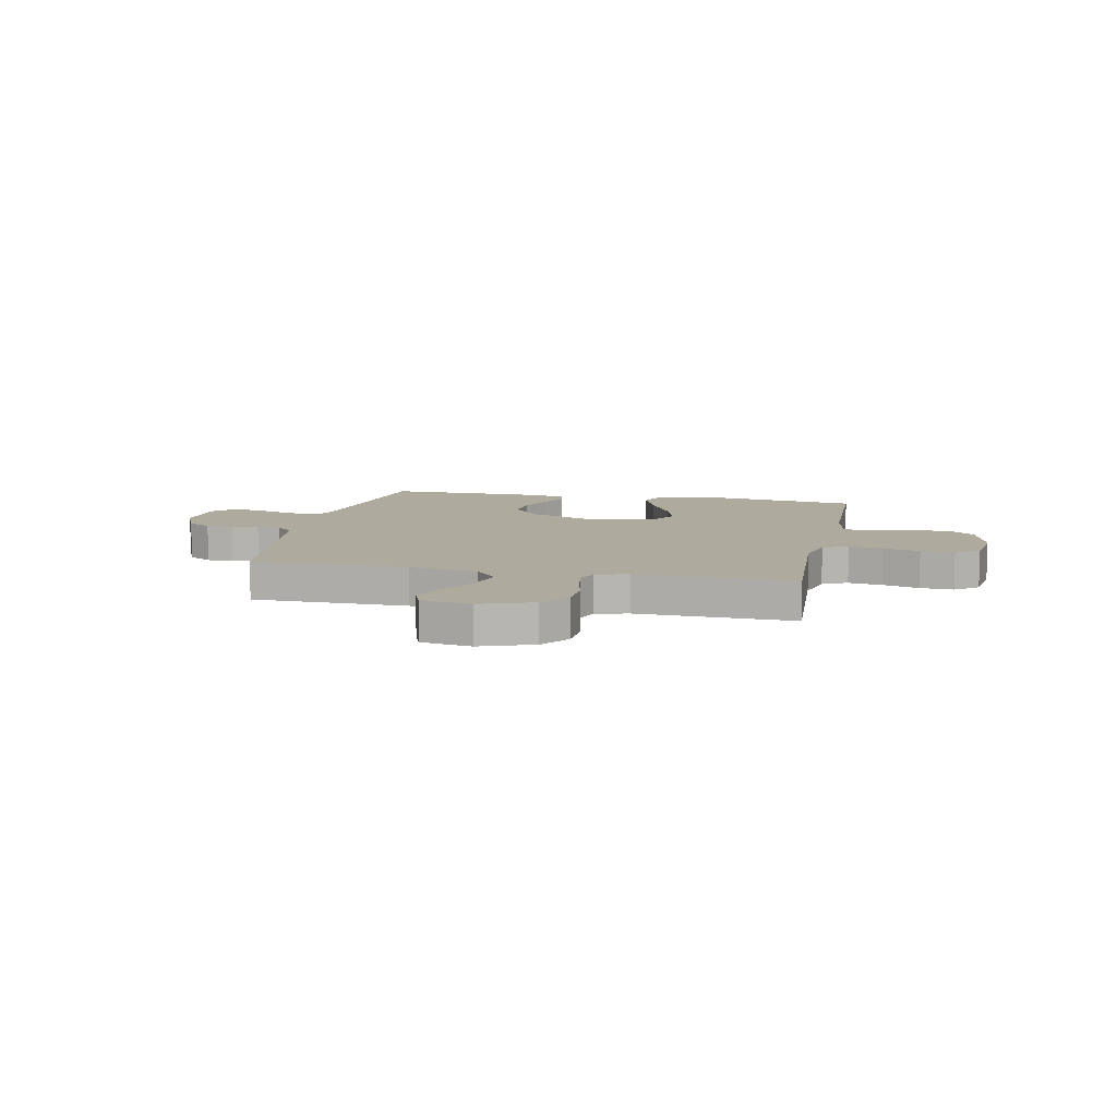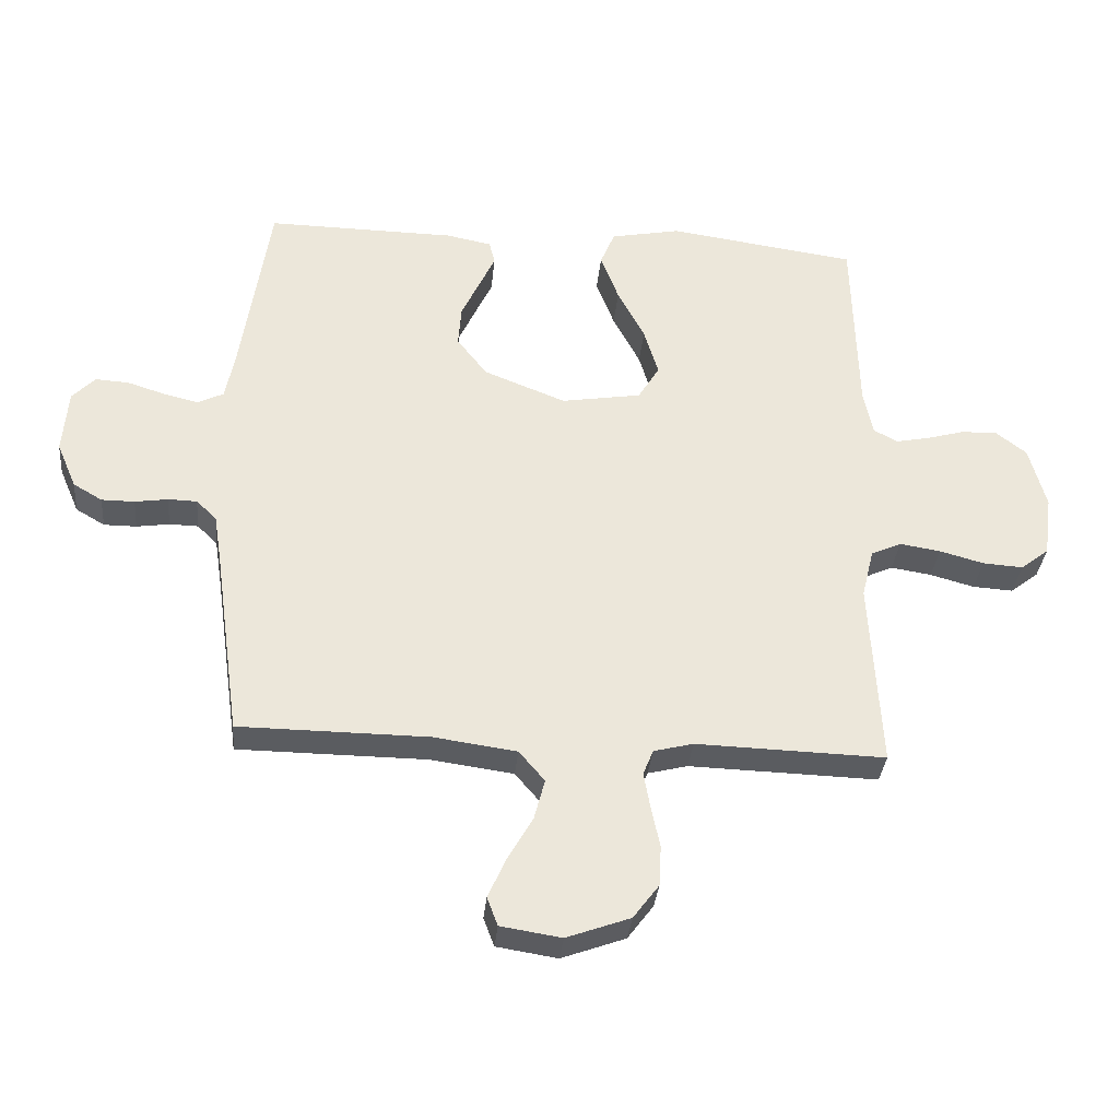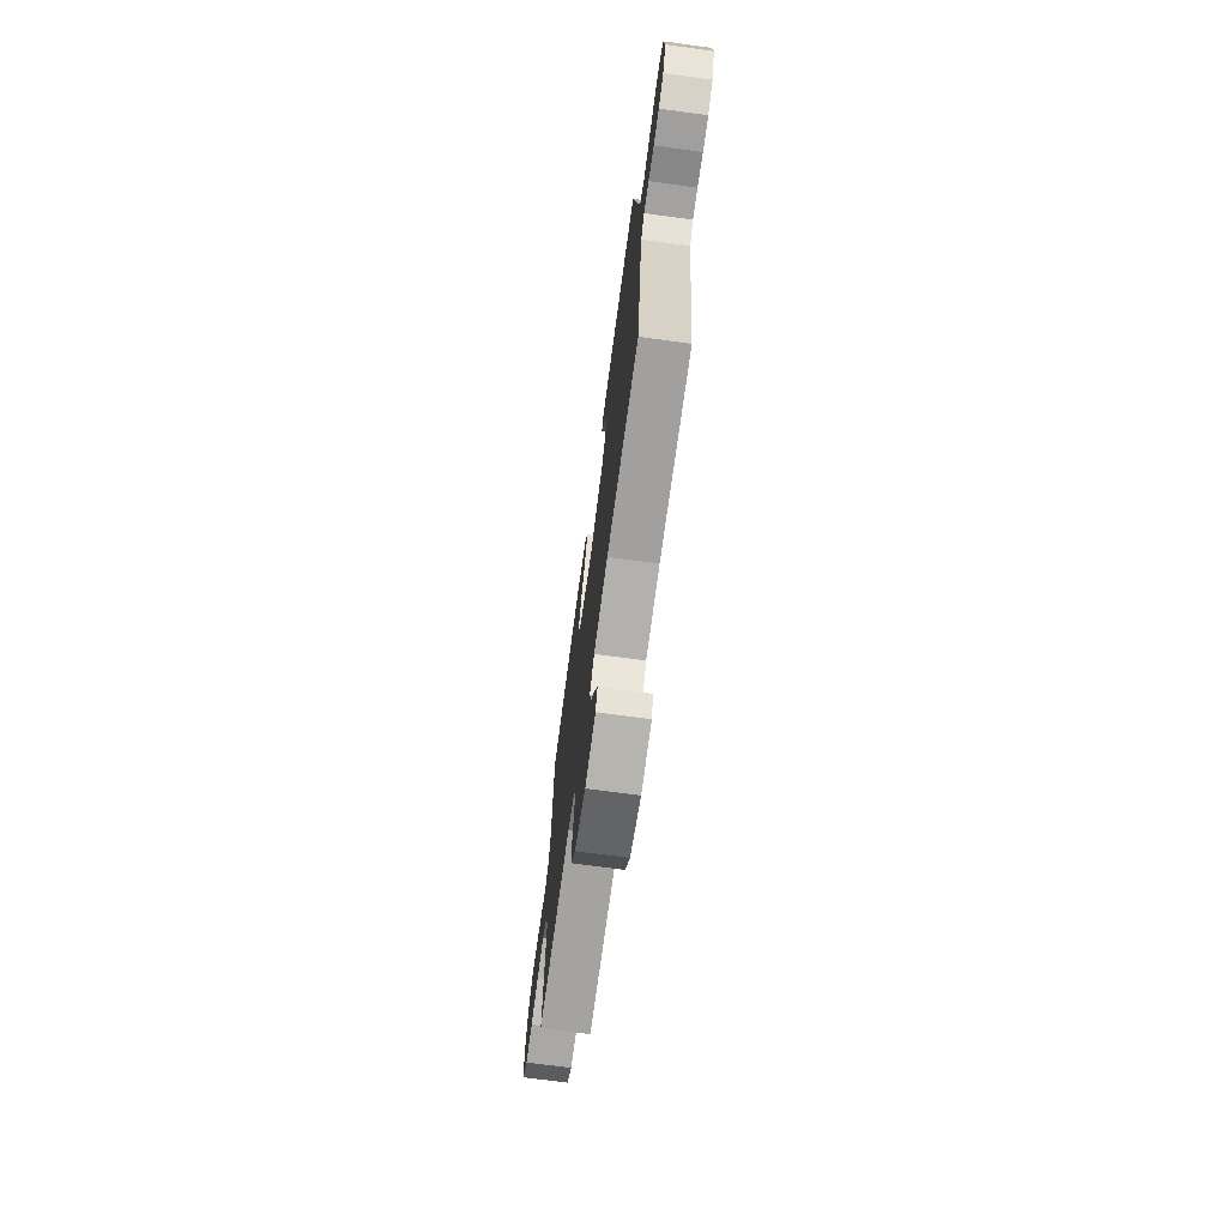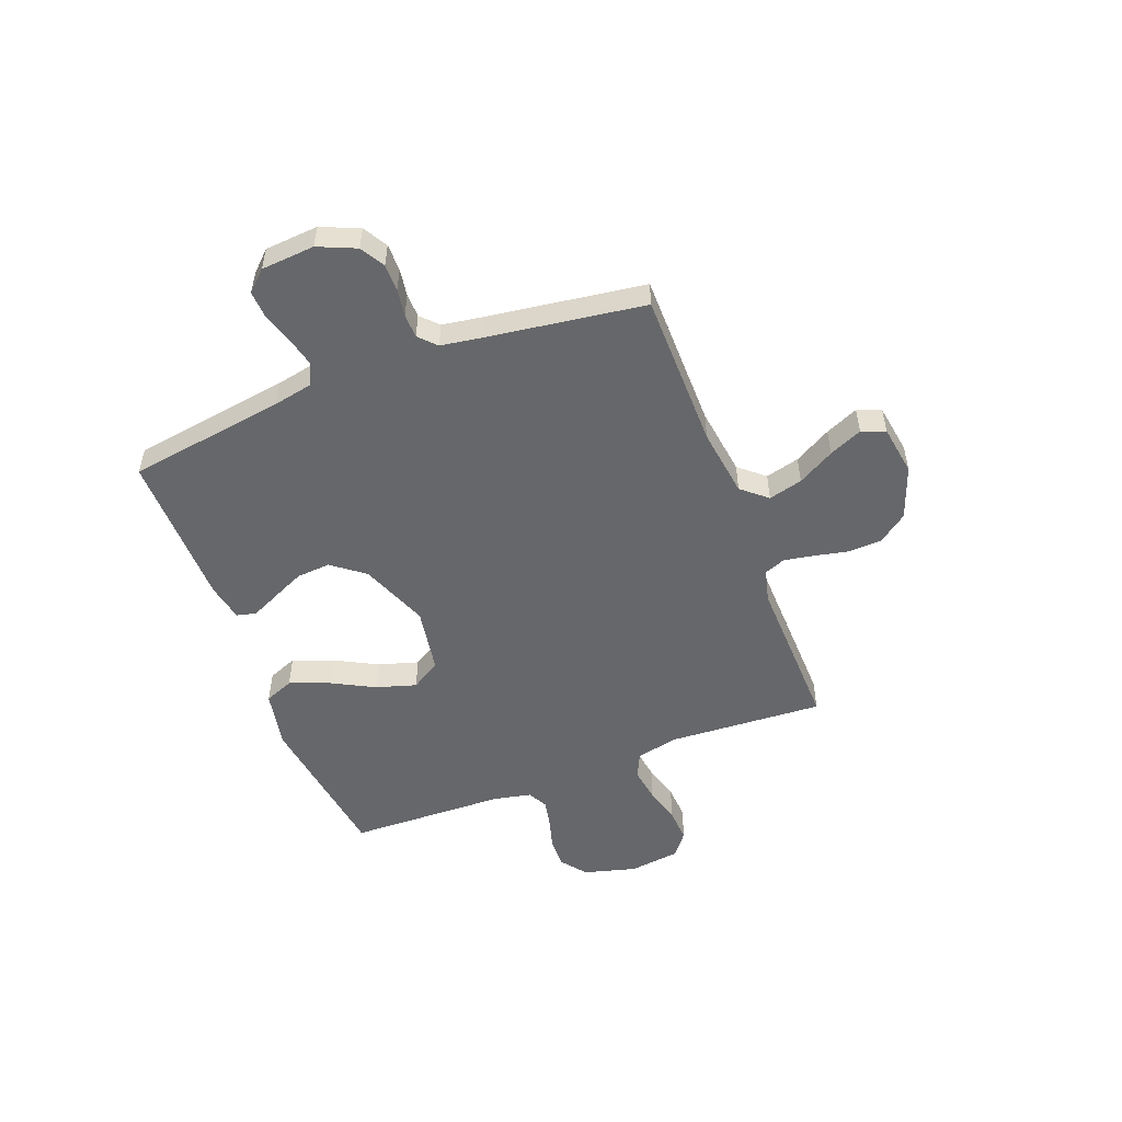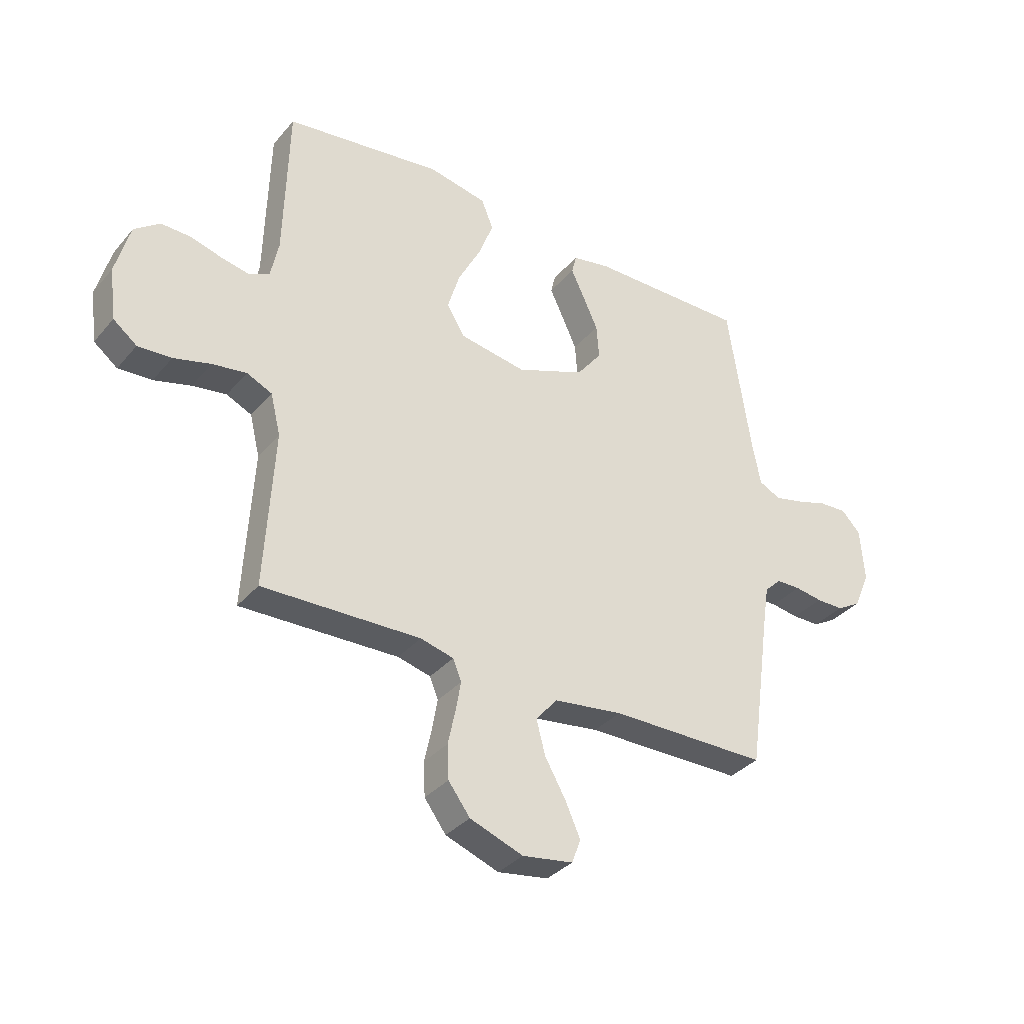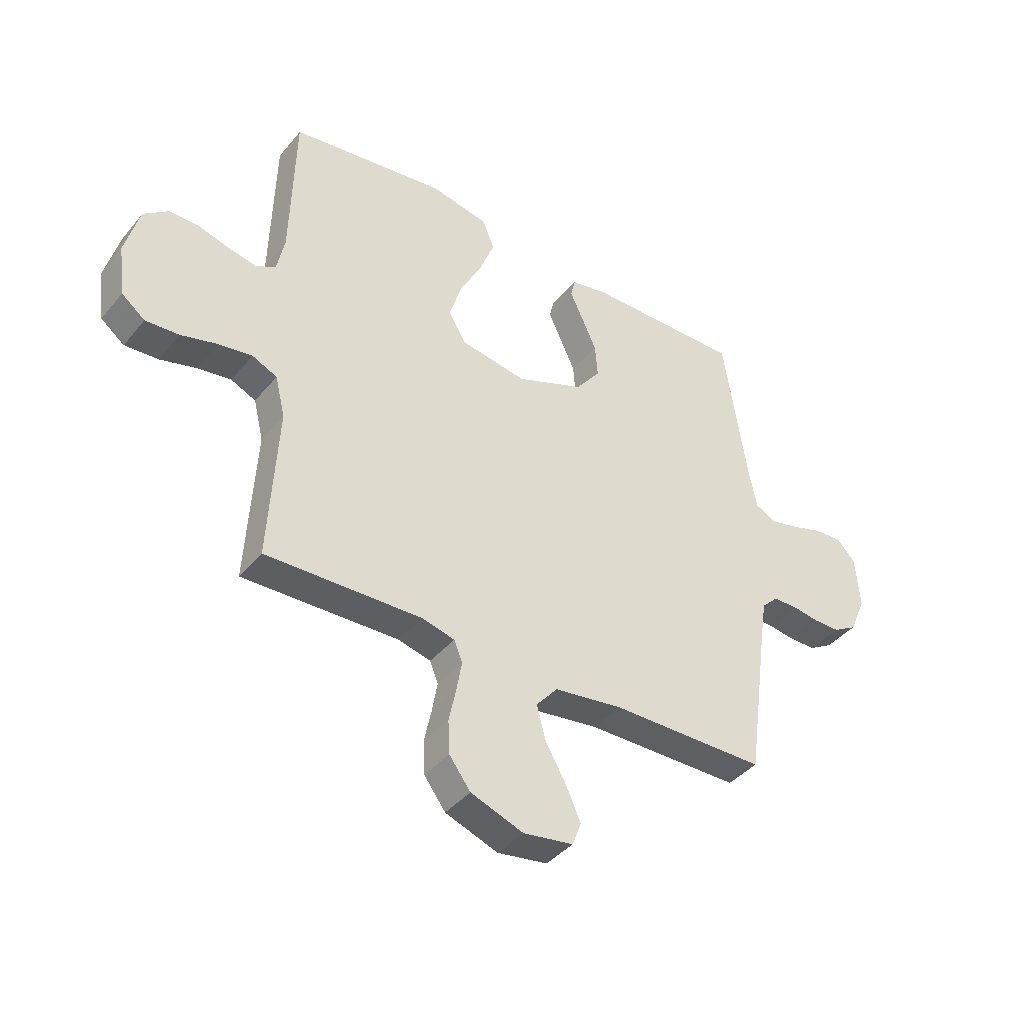
<metadata>
{"format":"obj","ext":"obj","renderer":"f3d","projection":"perspective","resolution":1024,"background":"white","views":[{"elev":9.3,"azim":-168.1,"up":"+Y"},{"elev":-33.8,"azim":174.5,"up":"+Z"},{"elev":-71.4,"azim":82.3,"up":"+Z"},{"elev":-52.2,"azim":110.9,"up":"+Y"},{"elev":-34.8,"azim":-34.3,"up":"+Z"},{"elev":-40.4,"azim":-35.5,"up":"+Z"}]}
</metadata>
<code>
v 0.5 0.07 0.5
v 0.545 0.07 0.2
v 0.56 0.07 0.125
v 0.601 0.07 0.105
v 0.656 0.07 0.118
v 0.716 0.07 0.137
v 0.769 0.07 0.14
v 0.805 0.07 0.102
v 0.813 0.07 0
v 0.782 0.07 -0.072
v 0.736 0.07 -0.099
v 0.684 0.07 -0.099
v 0.632 0.07 -0.091
v 0.586 0.07 -0.092
v 0.554 0.07 -0.123
v 0.542 0.07 -0.2
v 0.5 0.07 -0.5
v 0.2 0.07 -0.502
v 0.069 0.07 -0.52
v 0.028 0.07 -0.568
v 0.045 0.07 -0.633
v 0.085 0.07 -0.703
v 0.113 0.07 -0.766
v 0.096 0.07 -0.811
v 0 0.07 -0.826
v -0.101 0.07 -0.789
v -0.142 0.07 -0.734
v -0.145 0.07 -0.67
v -0.131 0.07 -0.605
v -0.121 0.07 -0.548
v -0.137 0.07 -0.508
v -0.2 0.07 -0.492
v -0.5 0.07 -0.5
v -0.483 0.07 -0.2
v -0.502 0.07 -0.122
v -0.55 0.07 -0.1
v -0.615 0.07 -0.11
v -0.685 0.07 -0.129
v -0.749 0.07 -0.133
v -0.794 0.07 -0.098
v -0.807 0.07 0
v -0.78 0.07 0.1
v -0.732 0.07 0.137
v -0.675 0.07 0.136
v -0.615 0.07 0.119
v -0.561 0.07 0.108
v -0.523 0.07 0.128
v -0.508 0.07 0.2
v -0.5 0.07 0.5
v -0.2 0.07 0.541
v -0.089 0.07 0.519
v -0.066 0.07 0.463
v -0.095 0.07 0.387
v -0.138 0.07 0.305
v -0.161 0.07 0.229
v -0.127 0.07 0.173
v 0 0.07 0.152
v 0.13 0.07 0.203
v 0.178 0.07 0.265
v 0.173 0.07 0.33
v 0.144 0.07 0.393
v 0.119 0.07 0.446
v 0.128 0.07 0.483
v 0.2 0.07 0.497
v 0.5 0 0.5
v 0.545 0 0.2
v 0.56 0 0.125
v 0.601 0 0.105
v 0.656 0 0.118
v 0.716 0 0.137
v 0.769 0 0.14
v 0.805 0 0.102
v 0.813 0 0
v 0.782 0 -0.072
v 0.736 0 -0.099
v 0.684 0 -0.099
v 0.632 0 -0.091
v 0.586 0 -0.092
v 0.554 0 -0.123
v 0.542 0 -0.2
v 0.5 0 -0.5
v 0.2 0 -0.502
v 0.069 0 -0.52
v 0.028 0 -0.568
v 0.045 0 -0.633
v 0.085 0 -0.703
v 0.113 0 -0.766
v 0.096 0 -0.811
v 0 0 -0.826
v -0.101 0 -0.789
v -0.142 0 -0.734
v -0.145 0 -0.67
v -0.131 0 -0.605
v -0.121 0 -0.548
v -0.137 0 -0.508
v -0.2 0 -0.492
v -0.5 0 -0.5
v -0.483 0 -0.2
v -0.502 0 -0.122
v -0.55 0 -0.1
v -0.615 0 -0.11
v -0.685 0 -0.129
v -0.749 0 -0.133
v -0.794 0 -0.098
v -0.807 0 0
v -0.78 0 0.1
v -0.732 0 0.137
v -0.675 0 0.136
v -0.615 0 0.119
v -0.561 0 0.108
v -0.523 0 0.128
v -0.508 0 0.2
v -0.5 0 0.5
v -0.2 0 0.541
v -0.089 0 0.519
v -0.066 0 0.463
v -0.095 0 0.387
v -0.138 0 0.305
v -0.161 0 0.229
v -0.127 0 0.173
v 0 0 0.152
v 0.13 0 0.203
v 0.178 0 0.265
v 0.173 0 0.33
v 0.144 0 0.393
v 0.119 0 0.446
v 0.128 0 0.483
v 0.2 0 0.497
f 64 1 2
f 63 64 2
f 62 63 2
f 61 62 2
f 60 61 2 3
f 59 60 3
f 58 59 3 4
f 57 58 4
f 52 53 54
f 51 52 54
f 50 51 54
f 49 50 54
f 48 49 54
f 47 48 54 55
f 46 47 55 56
f 43 44 45
f 42 43 45
f 41 42 45
f 40 41 45
f 39 40 45
f 38 39 45
f 37 38 45
f 36 37 45 46
f 46 56 57
f 36 46 57
f 35 36 57
f 32 33 34
f 35 57 4
f 34 35 4
f 32 34 4
f 31 32 4
f 27 28 29
f 26 27 29
f 25 26 29
f 24 25 29
f 23 24 29
f 22 23 29
f 21 22 29
f 20 21 29 30
f 16 17 18
f 15 16 18 19
f 14 15 19
f 11 12 13
f 10 11 13
f 9 10 13
f 8 9 13
f 7 8 13
f 6 7 13
f 5 6 13
f 5 13 14
f 4 5 14 19
f 20 30 31
f 19 20 31
f 4 19 31
f 66 65 128
f 66 128 127
f 66 127 126
f 66 126 125
f 67 66 125 124
f 67 124 123
f 68 67 123 122
f 68 122 121
f 118 117 116
f 118 116 115
f 118 115 114
f 118 114 113
f 118 113 112
f 119 118 112 111
f 120 119 111 110
f 109 108 107
f 109 107 106
f 109 106 105
f 109 105 104
f 109 104 103
f 109 103 102
f 109 102 101
f 110 109 101 100
f 121 120 110
f 121 110 100
f 121 100 99
f 98 97 96
f 68 121 99
f 68 99 98
f 68 98 96
f 68 96 95
f 93 92 91
f 93 91 90
f 93 90 89
f 93 89 88
f 93 88 87
f 93 87 86
f 93 86 85
f 94 93 85 84
f 82 81 80
f 83 82 80 79
f 83 79 78
f 77 76 75
f 77 75 74
f 77 74 73
f 77 73 72
f 77 72 71
f 77 71 70
f 77 70 69
f 78 77 69
f 83 78 69 68
f 95 94 84
f 95 84 83
f 95 83 68
f 1 65 66 2
f 2 66 67 3
f 3 67 68 4
f 4 68 69 5
f 5 69 70 6
f 6 70 71 7
f 7 71 72 8
f 8 72 73 9
f 9 73 74 10
f 10 74 75 11
f 11 75 76 12
f 12 76 77 13
f 13 77 78 14
f 14 78 79 15
f 15 79 80 16
f 16 80 81 17
f 17 81 82 18
f 18 82 83 19
f 19 83 84 20
f 20 84 85 21
f 21 85 86 22
f 22 86 87 23
f 23 87 88 24
f 24 88 89 25
f 25 89 90 26
f 26 90 91 27
f 27 91 92 28
f 28 92 93 29
f 29 93 94 30
f 30 94 95 31
f 31 95 96 32
f 32 96 97 33
f 33 97 98 34
f 34 98 99 35
f 35 99 100 36
f 36 100 101 37
f 37 101 102 38
f 38 102 103 39
f 39 103 104 40
f 40 104 105 41
f 41 105 106 42
f 42 106 107 43
f 43 107 108 44
f 44 108 109 45
f 45 109 110 46
f 46 110 111 47
f 47 111 112 48
f 48 112 113 49
f 49 113 114 50
f 50 114 115 51
f 51 115 116 52
f 52 116 117 53
f 53 117 118 54
f 54 118 119 55
f 55 119 120 56
f 56 120 121 57
f 57 121 122 58
f 58 122 123 59
f 59 123 124 60
f 60 124 125 61
f 61 125 126 62
f 62 126 127 63
f 63 127 128 64
f 64 128 65 1

</code>
